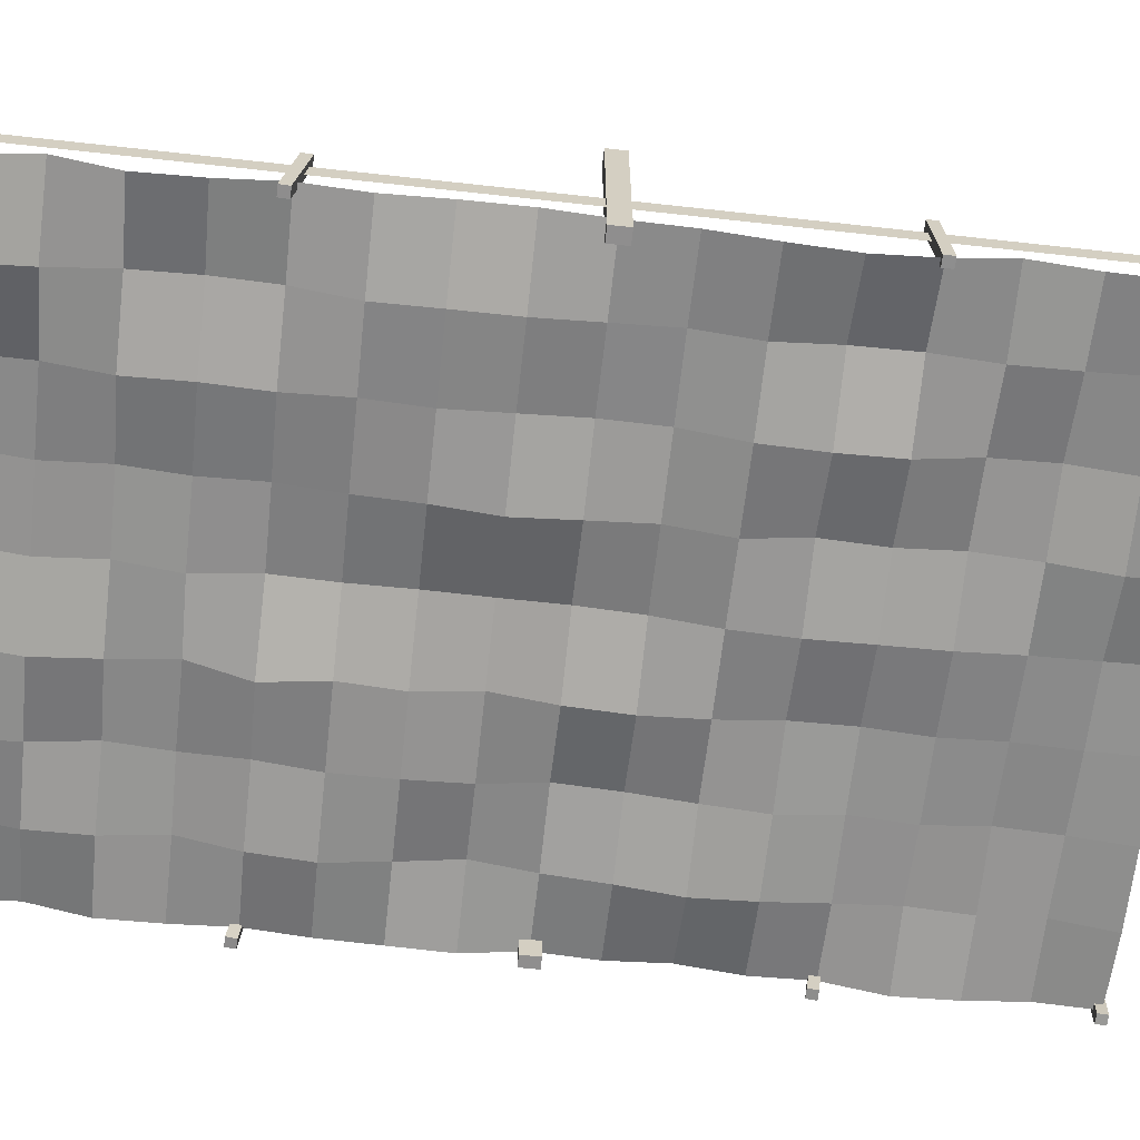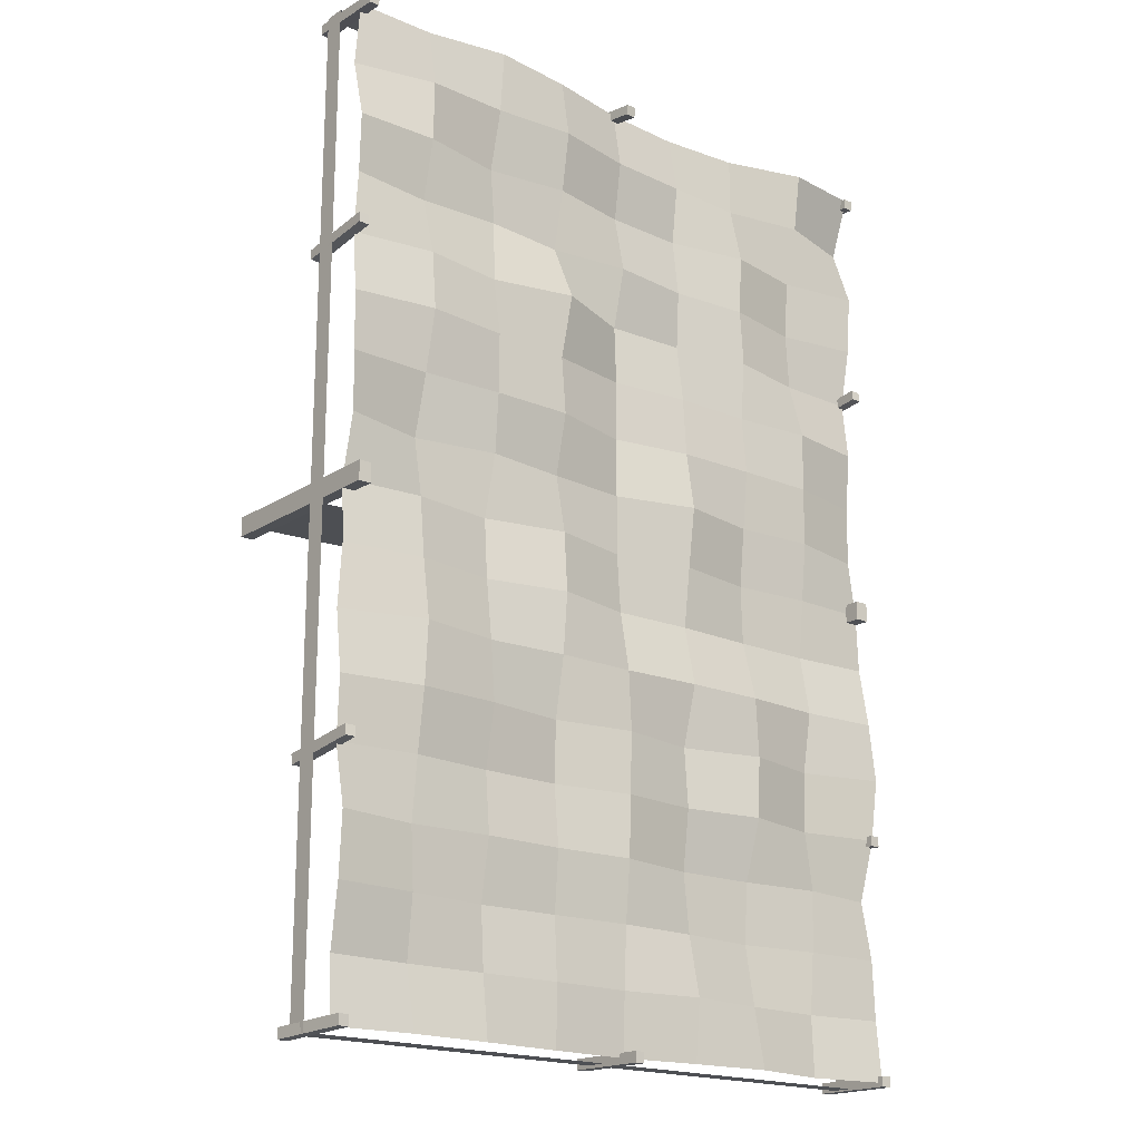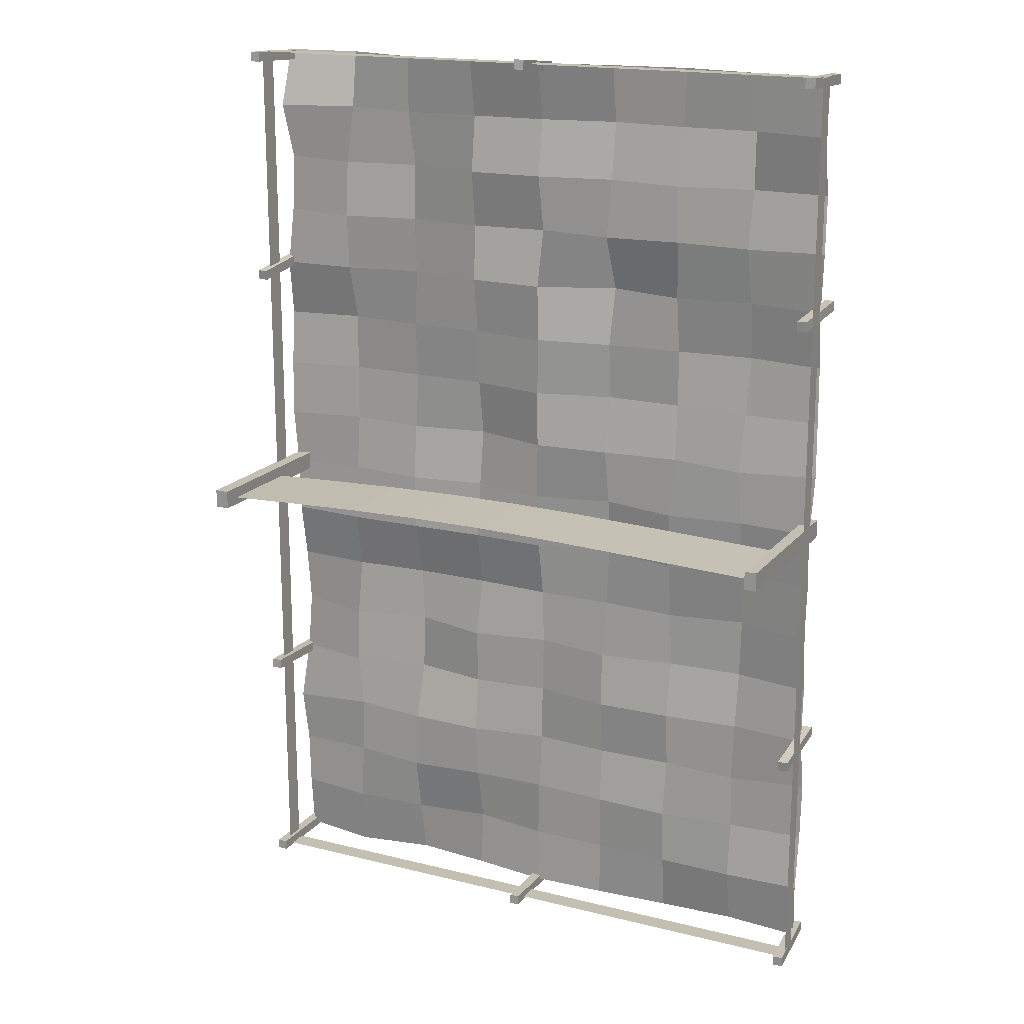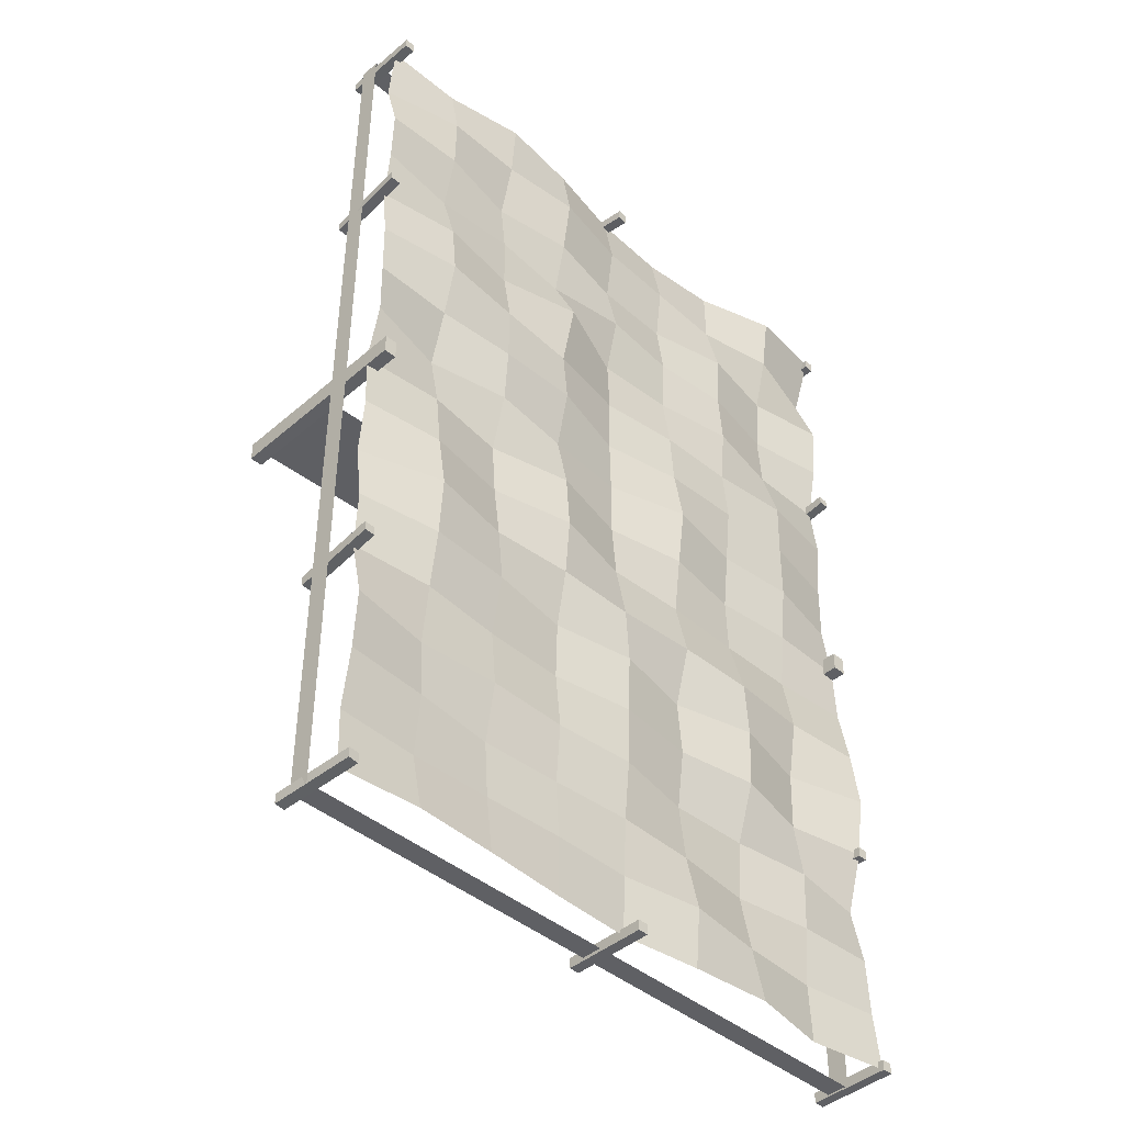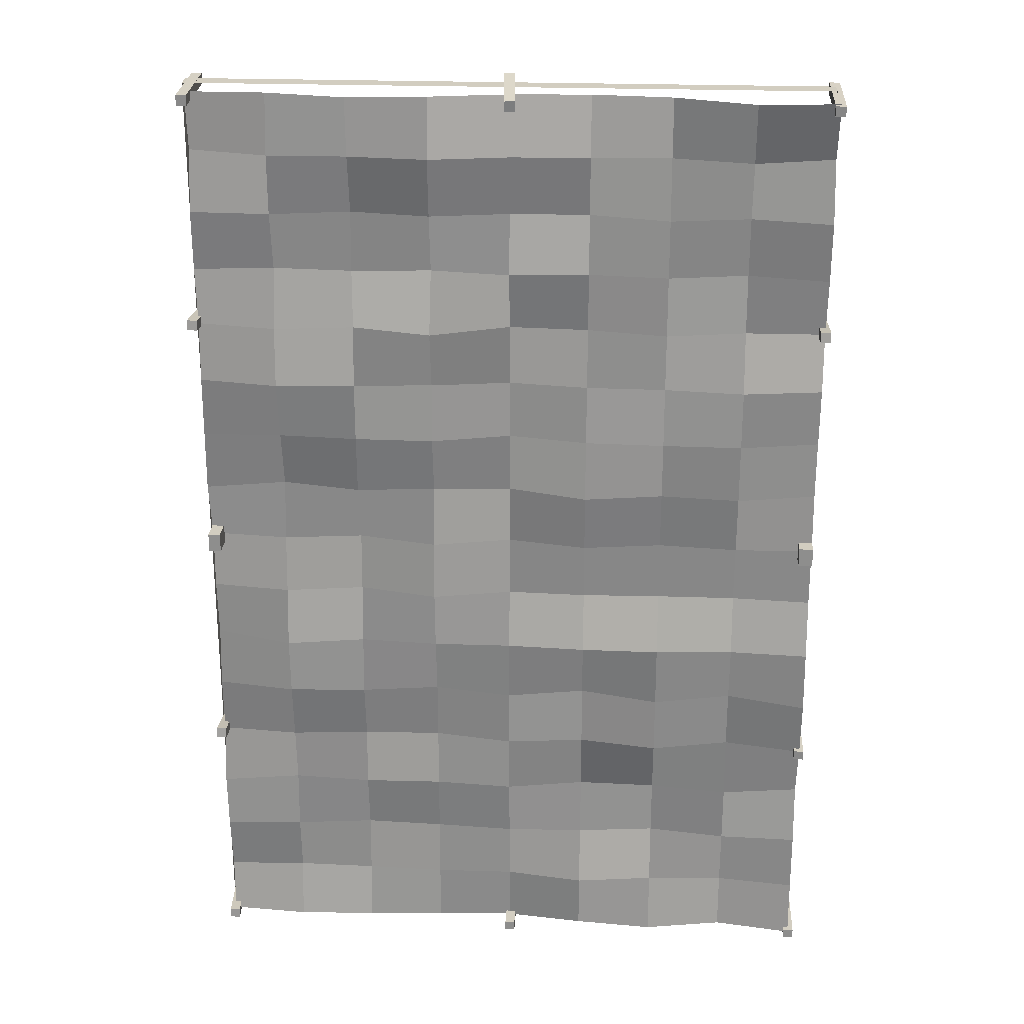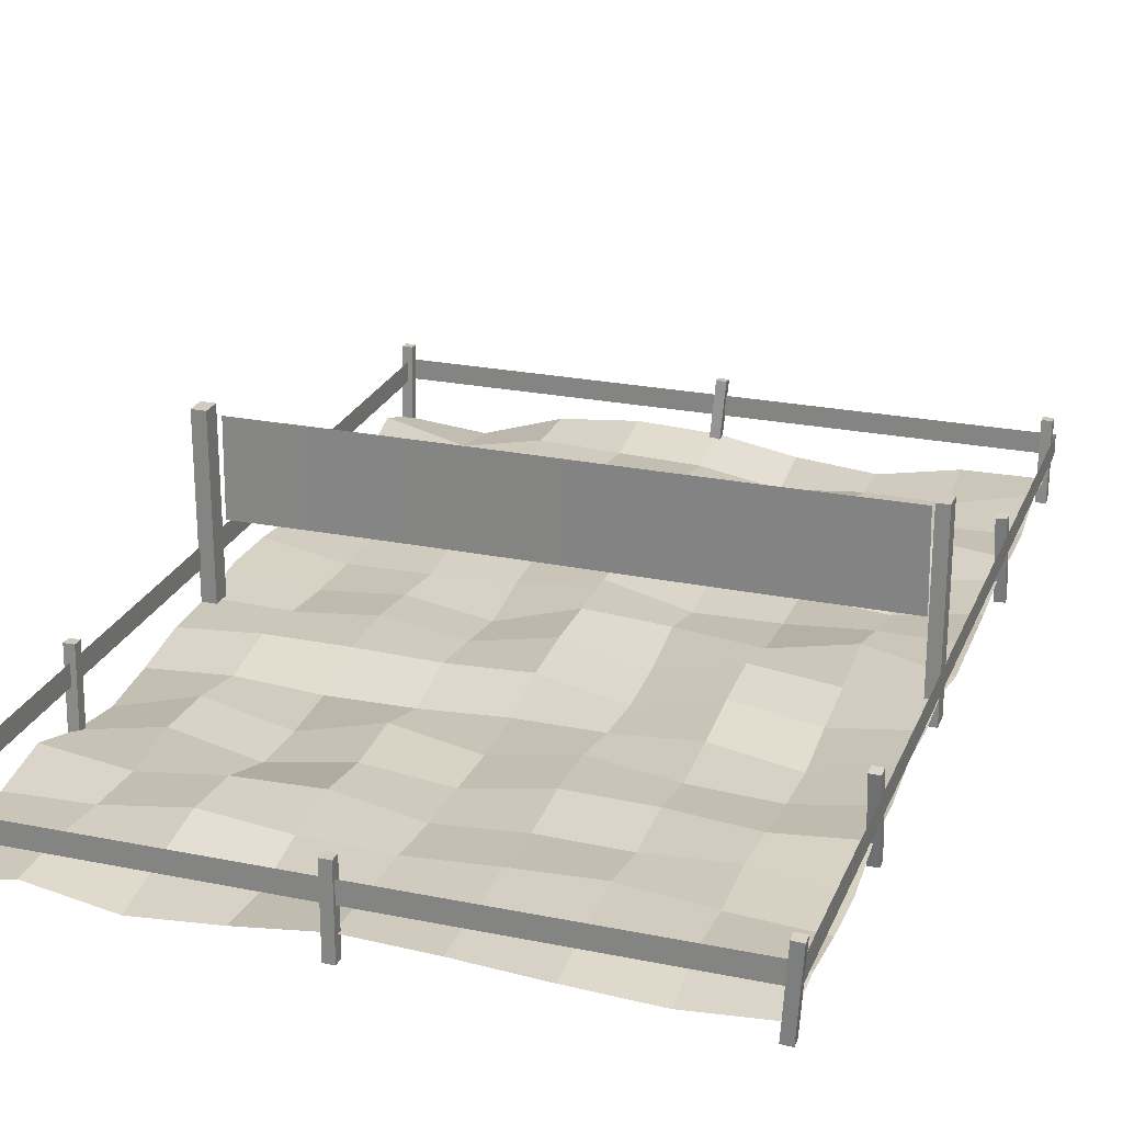
<metadata>
{"format":"obj","ext":"obj","renderer":"f3d","projection":"perspective","resolution":1024,"background":"white","views":[{"elev":-65.0,"azim":83.7,"up":"+Y"},{"elev":-18.9,"azim":-39.7,"up":"+Z"},{"elev":17.7,"azim":-153.9,"up":"+Z"},{"elev":-43.5,"azim":-44.6,"up":"+Z"},{"elev":24.7,"azim":3.3,"up":"+Z"},{"elev":24.1,"azim":-161.4,"up":"+Y"}]}
</metadata>
<code>
o Plane
v -10 -0.3169 15
v 10 -0.8376 15
v -10 -0.4417 -15
v 10 -0.8151 -15
v -10 -0.1847 0
v 10 -0.5009 0
v -10 -0.3344 7.5
v 0 -0.1467 15
v 10 -0.8178 -7.5
v 0 -0.2987 -15
v -10 -0.3098 -7.5
v 10 -0.2736 7.5
v 0 -0.1802 0
v 0 -0.1241 7.5
v 0 -0.7077 -7.5
v -10 -0.5492 11.25
v 5 -0.2742 15
v 10 -0.5869 -11.25
v -5 -0.544 -15
v -10 -0.1292 -3.75
v 10 -0.3048 3.75
v -5 -0.1329 0
v -10 -0.5629 3.75
v -5 -0.8197 15
v 10 -0.8765 -3.75
v 5 -0.8384 -15
v -10 -0.6178 -11.25
v 10 -0.8021 11.25
v 5 -0.3184 0
v 0 -0.1533 3.75
v 0 -0.1885 11.25
v -5 -0.4439 7.5
v 5 -0.7284 7.5
v 0 -0.4657 -11.25
v 0 -0.6761 -3.75
v -5 -0.3311 -7.5
v 5 -0.8759 -7.5
v 5 -0.8609 -3.75
v -5 -0.5019 -3.75
v -5 -0.193 -11.25
v 5 -0.7217 11.25
v -5 -0.2153 11.25
v -5 -0.7205 3.75
v 5 -0.7265 3.75
v 5 -0.1435 -11.25
v -10 -0.07616 13.12
v 7.5 -1.068 15
v 10 -0.651 -13.12
v -7.5 -0.6475 -15
v -10 -0.3049 -1.875
v 10 -0.2617 1.875
v -7.5 -0.4236 0
v -10 -0.5145 5.625
v -2.5 -0.5907 15
v 10 -1.093 -5.625
v 2.5 -0.6154 -15
v -10 -0.721 -9.375
v 10 -0.6569 9.375
v 2.5 -0.6724 0
v 0 -0.1846 1.875
v 0 -0.5756 9.375
v -7.5 -0.7483 7.5
v 2.5 -0.2695 7.5
v 0 -0.3835 -13.12
v 0 -0.7817 -5.625
v -7.5 -0.542 -7.5
v 2.5 -0.4481 -7.5
v -10 -0.4954 9.375
v 2.5 -0.03788 15
v 10 -0.2462 -9.375
v -2.5 -0.3886 -15
v -10 -0.3865 -5.625
v 10 -0.4784 5.625
v -2.5 -0.7178 0
v -10 -0.6102 1.875
v -7.5 -0.3461 15
v 10 -0.5595 -1.875
v 7.5 -0.4055 -15
v -10 -0.3581 -13.12
v 10 -0.1602 13.12
v 7.5 -0.5557 0
v 0 -0.1997 5.625
v 0 -0.4678 13.12
v -2.5 -1.068 7.5
v 7.5 -0.2898 7.5
v 0 -0.6499 -9.375
v 0 -0.3239 -1.875
v -2.5 -0.2802 -7.5
v 7.5 -0.3273 -7.5
v 5 -0.96 -5.625
v 5 -0.3707 -1.875
v 2.5 -0.8264 -3.75
v 7.5 -0.7061 -3.75
v -5 -0.681 -5.625
v -5 -0.2651 -1.875
v -7.5 -0.9248 -3.75
v -2.5 -0.6817 -3.75
v -5 -0.317 -13.12
v -5 -0.5036 -9.375
v -7.5 -0.4598 -11.25
v -2.5 -0.3069 -11.25
v 5 -0.6091 9.375
v 5 -0.2856 13.12
v 2.5 -0.1425 11.25
v 7.5 -0.3255 11.25
v -5 -0.4035 9.375
v -5 -0.6574 13.12
v -7.5 -0.6445 11.25
v -2.5 -0.6124 11.25
v -5 -0.5879 1.875
v -5 -0.7407 5.625
v -7.5 -0.5415 3.75
v -2.5 -0.7656 3.75
v 5 -0.5249 1.875
v 5 -0.5651 5.625
v 2.5 -0.6353 3.75
v 7.5 -0.77 3.75
v 5 -0.4724 -13.12
v 5 -0.2722 -9.375
v 2.5 -0.3992 -11.25
v 7.5 -0.5021 -11.25
v 7.5 -0.5842 -9.375
v 2.5 -0.1986 -9.375
v 2.5 -0.7882 -13.12
v 7.5 -0.818 5.625
v 2.5 -0.5186 5.625
v 2.5 -0.9374 1.875
v -2.5 -0.5918 5.625
v -7.5 -0.9301 5.625
v -7.5 -0.07146 1.875
v -2.5 -0.9024 13.12
v -7.5 -0.6789 13.12
v -7.5 -0.244 9.375
v 7.5 -0.7922 13.12
v 2.5 -0.382 13.12
v 2.5 -0.3788 9.375
v -2.5 -0.462 -9.375
v -7.5 -0.3303 -9.375
v -7.5 -0.2621 -13.12
v -2.5 -0.8485 -1.875
v -7.5 -0.6281 -1.875
v -7.5 -0.7958 -5.625
v 7.5 -0.3688 -1.875
v 2.5 -0.4304 -1.875
v 2.5 -0.3108 -5.625
v 7.5 -0.3854 -5.625
v -2.5 -0.3372 -5.625
v -2.5 -0.4077 -13.12
v 7.5 -0.1791 9.375
v -2.5 -0.2243 9.375
v -2.5 -0.3442 1.875
v 7.5 -0.7574 1.875
v 7.5 -0.3392 -13.12
v -10 -1 0.3
v -10 5 0.3
v -10 -1 -0.3
v -10 5 -0.3
v 10 -1 0.3
v 10 5 0.3
v 10 -1 -0.3
v 10 5 -0.3
v -10 -1 -0.3
v -10 -1 0.3
v -10 5 0.3
v -10 5 -0.3
v 10 5 -0.3
v 10 -1 -0.3
v 10 -1 0.3
v 10 5 0.3
v -9.615 -1 0.3
v -9.615 5 0.3
v -9.615 5 -0.3
v -9.615 -1 -0.3
v 9.552 5 -0.3
v 9.552 -1 -0.3
v 9.552 -1 0.3
v 9.552 5 0.3
v -10.12 -0.9804 15.03
v -10.12 1.575 15.13
v -10.12 -0.9686 14.71
v -10.12 1.587 14.81
v -9.797 -0.9804 15.03
v -9.797 1.575 15.13
v -9.797 -0.9686 14.71
v -9.797 1.587 14.81
v 9.807 -0.9822 14.97
v 9.801 1.572 15.1
v 9.804 -0.9662 14.65
v 9.798 1.588 14.78
v 10.13 -0.9813 14.97
v 10.12 1.573 15.09
v 10.13 -0.9653 14.65
v 10.12 1.589 14.77
v -10.24 -0.9525 7.812
v -10.17 1.595 7.599
v -10.25 -0.9789 7.492
v -10.18 1.568 7.279
v -9.918 -0.962 7.799
v -9.85 1.585 7.586
v -9.931 -0.9884 7.479
v -9.864 1.559 7.266
v 9.803 -0.9476 7.802
v 9.803 1.592 7.501
v 9.803 -0.9853 7.483
v 9.803 1.554 7.183
v 10.12 -0.9476 7.802
v 10.12 1.592 7.501
v 10.12 -0.9853 7.483
v 10.12 1.554 7.183
v -10.1 -0.9743 -14.73
v -10.27 1.574 -14.84
v -10.11 -0.9892 -15.05
v -10.28 1.559 -15.16
v -9.777 -0.953 -14.74
v -9.95 1.596 -14.85
v -9.786 -0.968 -15.06
v -9.958 1.581 -15.17
v 9.849 -0.9753 -14.81
v 9.849 1.582 -14.81
v 9.849 -0.9753 -15.13
v 9.849 1.582 -15.13
v 10.17 -0.9753 -14.81
v 10.17 1.582 -14.81
v 10.17 -0.9753 -15.13
v 10.17 1.582 -15.13
v -0.1226 -0.9764 -14.87
v -0.1226 1.581 -14.85
v -0.1226 -0.9742 -15.19
v -0.1226 1.583 -15.17
v 0.1984 -0.9764 -14.87
v 0.1984 1.581 -14.85
v 0.1984 -0.9742 -15.19
v 0.1984 1.583 -15.17
v -10.16 -0.9437 -7.176
v -10.16 1.592 -7.508
v -10.16 -0.9853 -7.494
v -10.16 1.55 -7.826
v -9.844 -0.9437 -7.176
v -9.844 1.592 -7.508
v -9.844 -0.9853 -7.494
v -9.844 1.55 -7.826
v 9.803 -0.9809 -7.393
v 9.803 1.574 -7.288
v 9.803 -0.9676 -7.714
v 9.803 1.587 -7.608
v 10.12 -0.9809 -7.393
v 10.12 1.574 -7.288
v 10.12 -0.9676 -7.714
v 10.12 1.587 -7.608
v -0.1138 -0.9926 14.98
v -0.2709 1.544 15.27
v -0.1138 -0.957 14.66
v -0.2709 1.579 14.95
v 0.2065 -0.973 14.98
v 0.04946 1.563 15.27
v 0.2065 -0.9375 14.67
v 0.04946 1.599 14.95
v -10.21 0.4441 15.08
v -10.21 1.084 15.08
v -10.21 0.4441 -15.08
v -10.21 1.084 -15.08
v 9.959 0.4441 15.08
v 9.959 1.084 15.08
v 9.959 0.4441 -15.08
v 9.959 1.084 -15.08
f 153 48 4 78
f 152 51 6 81
f 151 60 13 74
f 150 61 14 84
f 149 58 12 85
f 148 64 10 71
f 147 65 15 88
f 146 55 9 89
f 145 90 37 67
f 144 91 38 92
f 143 77 25 93
f 142 94 36 66
f 141 95 39 96
f 140 87 35 97
f 139 98 19 49
f 138 99 40 100
f 137 86 34 101
f 136 102 33 63
f 135 103 41 104
f 134 80 28 105
f 133 106 32 62
f 132 107 42 108
f 131 83 31 109
f 130 110 22 52
f 129 111 43 112
f 128 82 30 113
f 127 114 29 59
f 126 115 44 116
f 125 73 21 117
f 124 118 26 56
f 123 119 45 120
f 122 70 18 121
f 119 122 121 45
f 37 89 122 119
f 89 9 70 122
f 86 123 120 34
f 15 67 123 86
f 67 37 119 123
f 64 124 56 10
f 34 120 124 64
f 120 45 118 124
f 115 125 117 44
f 33 85 125 115
f 85 12 73 125
f 82 126 116 30
f 14 63 126 82
f 63 33 115 126
f 60 127 59 13
f 30 116 127 60
f 116 44 114 127
f 111 128 113 43
f 32 84 128 111
f 84 14 82 128
f 53 129 112 23
f 7 62 129 53
f 62 32 111 129
f 75 130 52 5
f 23 112 130 75
f 112 43 110 130
f 107 131 109 42
f 24 54 131 107
f 54 8 83 131
f 46 132 108 16
f 1 76 132 46
f 76 24 107 132
f 68 133 62 7
f 16 108 133 68
f 108 42 106 133
f 103 134 105 41
f 17 47 134 103
f 47 2 80 134
f 83 135 104 31
f 8 69 135 83
f 69 17 103 135
f 61 136 63 14
f 31 104 136 61
f 104 41 102 136
f 99 137 101 40
f 36 88 137 99
f 88 15 86 137
f 57 138 100 27
f 11 66 138 57
f 66 36 99 138
f 79 139 49 3
f 27 100 139 79
f 100 40 98 139
f 95 140 97 39
f 22 74 140 95
f 74 13 87 140
f 50 141 96 20
f 5 52 141 50
f 52 22 95 141
f 72 142 66 11
f 20 96 142 72
f 96 39 94 142
f 91 143 93 38
f 29 81 143 91
f 81 6 77 143
f 87 144 92 35
f 13 59 144 87
f 59 29 91 144
f 65 145 67 15
f 35 92 145 65
f 92 38 90 145
f 90 146 89 37
f 38 93 146 90
f 93 25 55 146
f 94 147 88 36
f 39 97 147 94
f 97 35 65 147
f 98 148 71 19
f 40 101 148 98
f 101 34 64 148
f 102 149 85 33
f 41 105 149 102
f 105 28 58 149
f 106 150 84 32
f 42 109 150 106
f 109 31 61 150
f 110 151 74 22
f 43 113 151 110
f 113 30 60 151
f 114 152 81 29
f 44 117 152 114
f 117 21 51 152
f 118 153 78 26
f 45 121 153 118
f 121 18 48 153
f 154 156 157 155
f 160 158 159 161
f 164 165 172 171
f 168 167 175 176
f 159 158 168 169
f 158 160 167 168
f 157 156 162 165
f 154 155 164 163
f 161 159 169 166
f 160 161 166 167
f 155 157 165 164
f 156 154 163 162
f 170 171 172 173
f 165 162 173 172
f 162 163 170 173
f 163 164 171 170
f 175 174 177 176
f 166 169 177 174
f 167 166 174 175
f 169 168 176 177
f 178 179 181 180
f 180 181 185 184
f 184 185 183 182
f 182 183 179 178
f 180 184 182 178
f 185 181 179 183
f 186 187 189 188
f 188 189 193 192
f 192 193 191 190
f 190 191 187 186
f 188 192 190 186
f 193 189 187 191
f 194 195 197 196
f 196 197 201 200
f 200 201 199 198
f 198 199 195 194
f 196 200 198 194
f 201 197 195 199
f 202 203 205 204
f 204 205 209 208
f 208 209 207 206
f 206 207 203 202
f 204 208 206 202
f 209 205 203 207
f 210 211 213 212
f 212 213 217 216
f 216 217 215 214
f 214 215 211 210
f 212 216 214 210
f 217 213 211 215
f 218 219 221 220
f 220 221 225 224
f 224 225 223 222
f 222 223 219 218
f 220 224 222 218
f 225 221 219 223
f 226 227 229 228
f 228 229 233 232
f 232 233 231 230
f 230 231 227 226
f 228 232 230 226
f 233 229 227 231
f 234 235 237 236
f 236 237 241 240
f 240 241 239 238
f 238 239 235 234
f 236 240 238 234
f 241 237 235 239
f 242 243 245 244
f 244 245 249 248
f 248 249 247 246
f 246 247 243 242
f 244 248 246 242
f 249 245 243 247
f 250 251 253 252
f 252 253 257 256
f 256 257 255 254
f 254 255 251 250
f 252 256 254 250
f 257 253 251 255
f 258 260 261 259
f 260 264 265 261
f 264 262 263 265
f 262 258 259 263
o Plane.001
v -9.537 1.839 -0.001087
v 9.329 1.818 0.0679
v -9.484 4.789 0.000578
v 9.29 4.767 0.06865
v -0.09571 1.728 0.2704
v -0.09504 4.677 0.2708
v -9.511 3.314 -0.000255
v 4.638 1.758 0.2307
v 9.309 3.292 0.06828
v -4.797 4.713 0.1556
v -4.836 1.764 0.1543
v 4.605 4.707 0.2312
v -0.09537 3.202 0.2706
v -4.816 3.238 0.155
v 4.621 3.233 0.2309
v 6.986 1.787 0.158
v -7.142 4.748 0.07738
v -2.472 1.737 0.2263
v 2.257 4.686 0.2717
v 2.277 1.736 0.2713
v -2.448 4.687 0.2271
v -7.19 1.799 0.07586
v 6.949 4.736 0.1587
v -7.166 3.274 0.07662
v -2.46 3.212 0.2267
v 2.267 3.211 0.2715
v 6.967 3.261 0.1583
f 292 274 269 288
f 290 278 271 286
f 289 279 275 282
f 287 276 279 289
f 283 270 278 290
f 291 280 277 284
f 285 273 280 291
f 281 267 274 292
f 273 281 292 280
f 270 285 291 278
f 278 291 284 271
f 276 283 290 279
f 266 287 289 272
f 272 289 282 268
f 279 290 286 275
f 280 292 288 277

</code>
